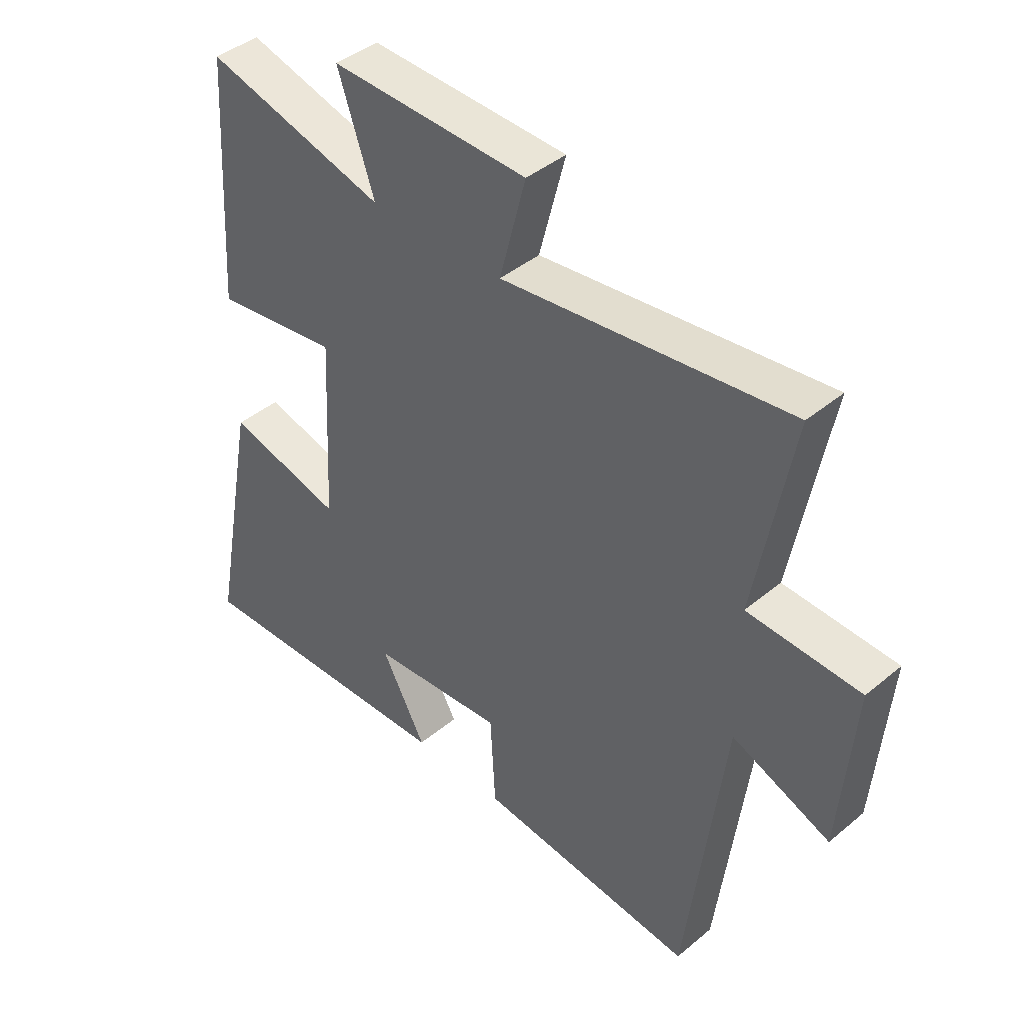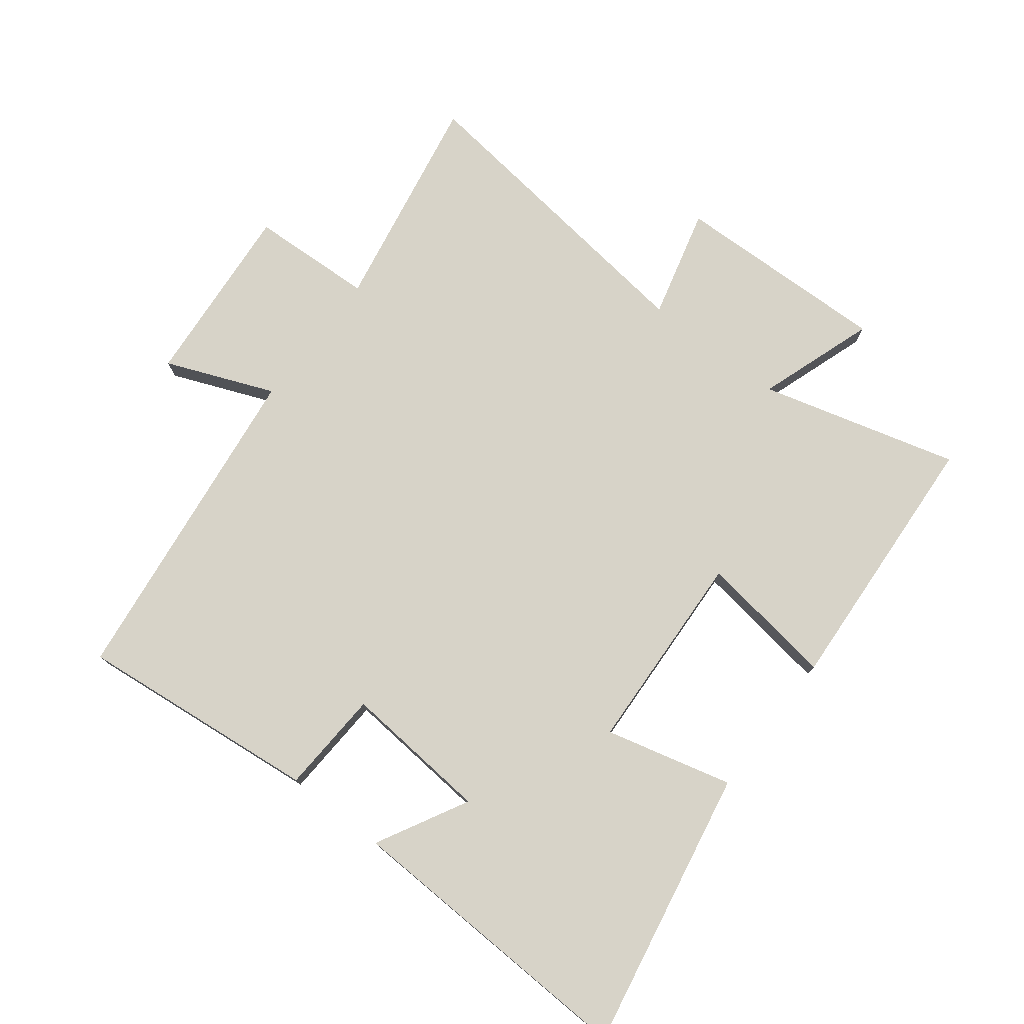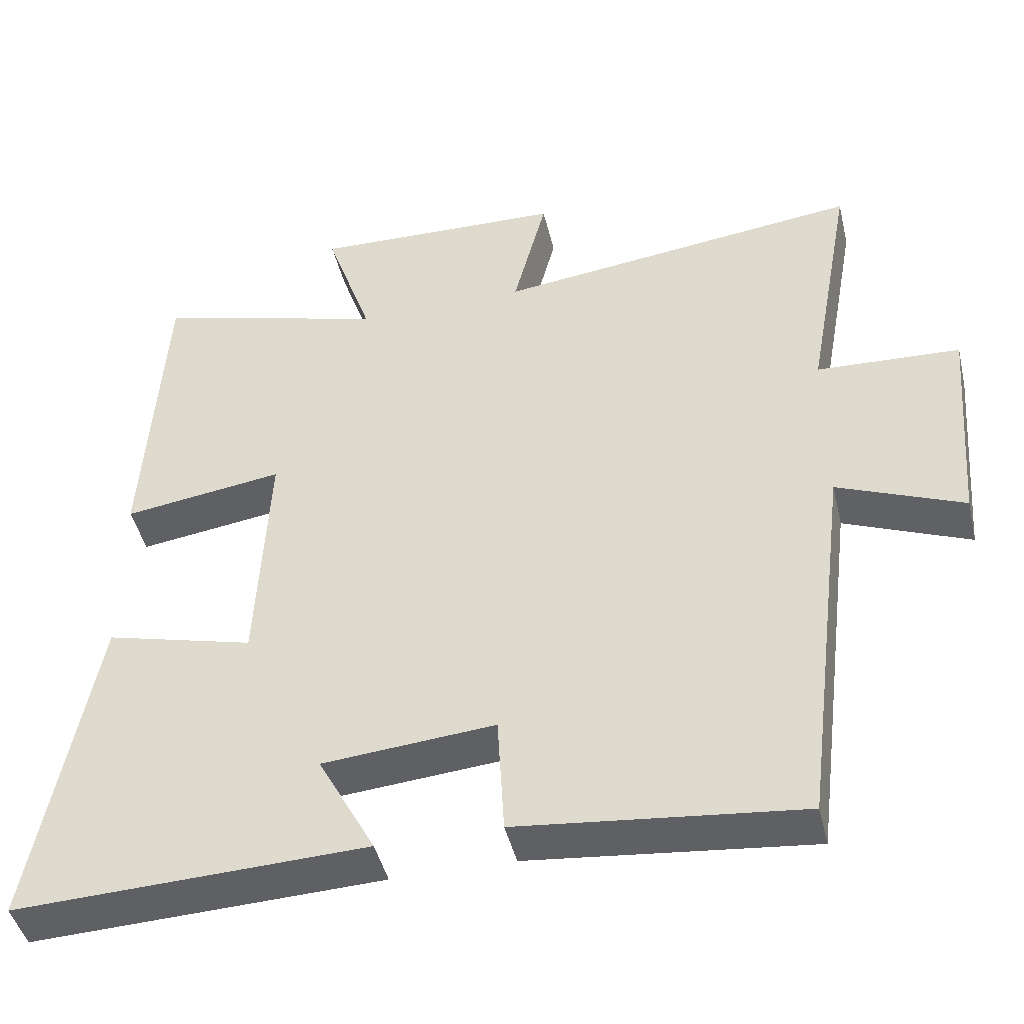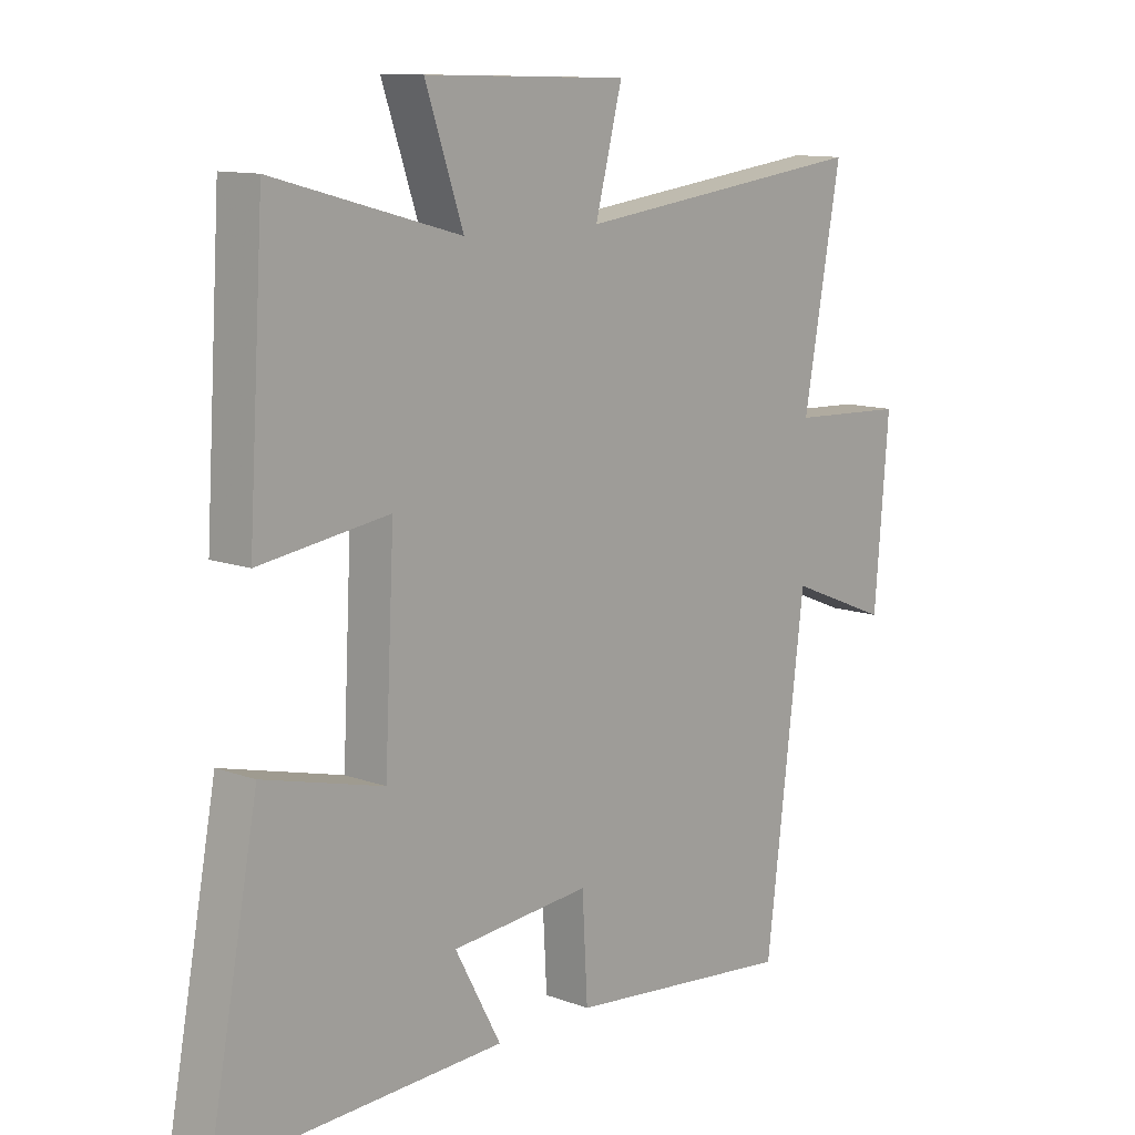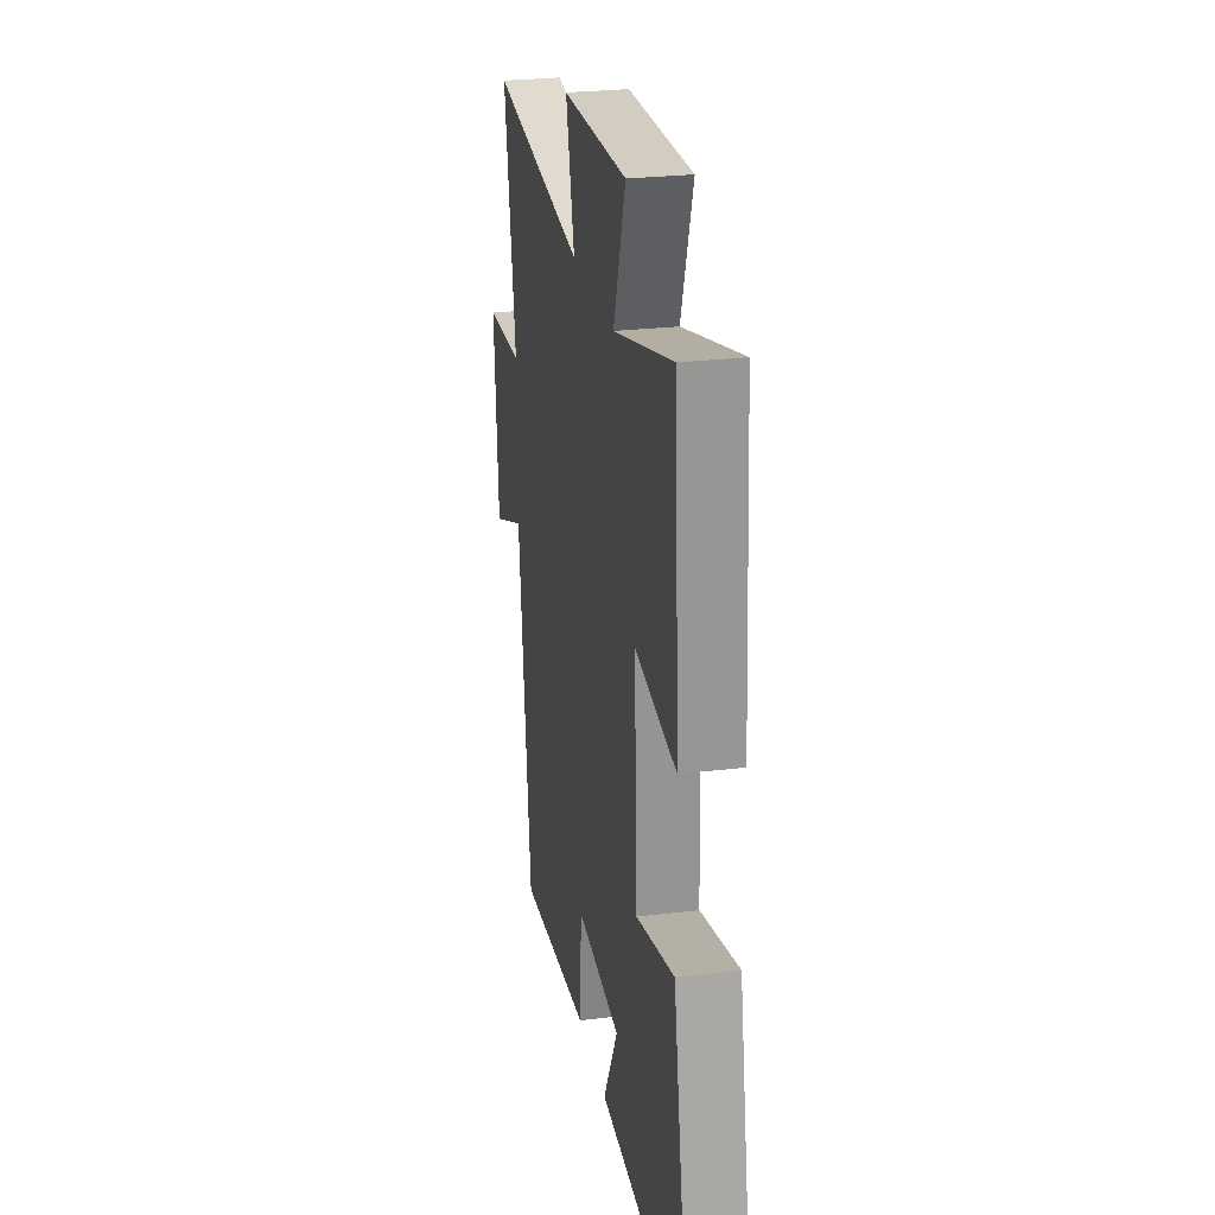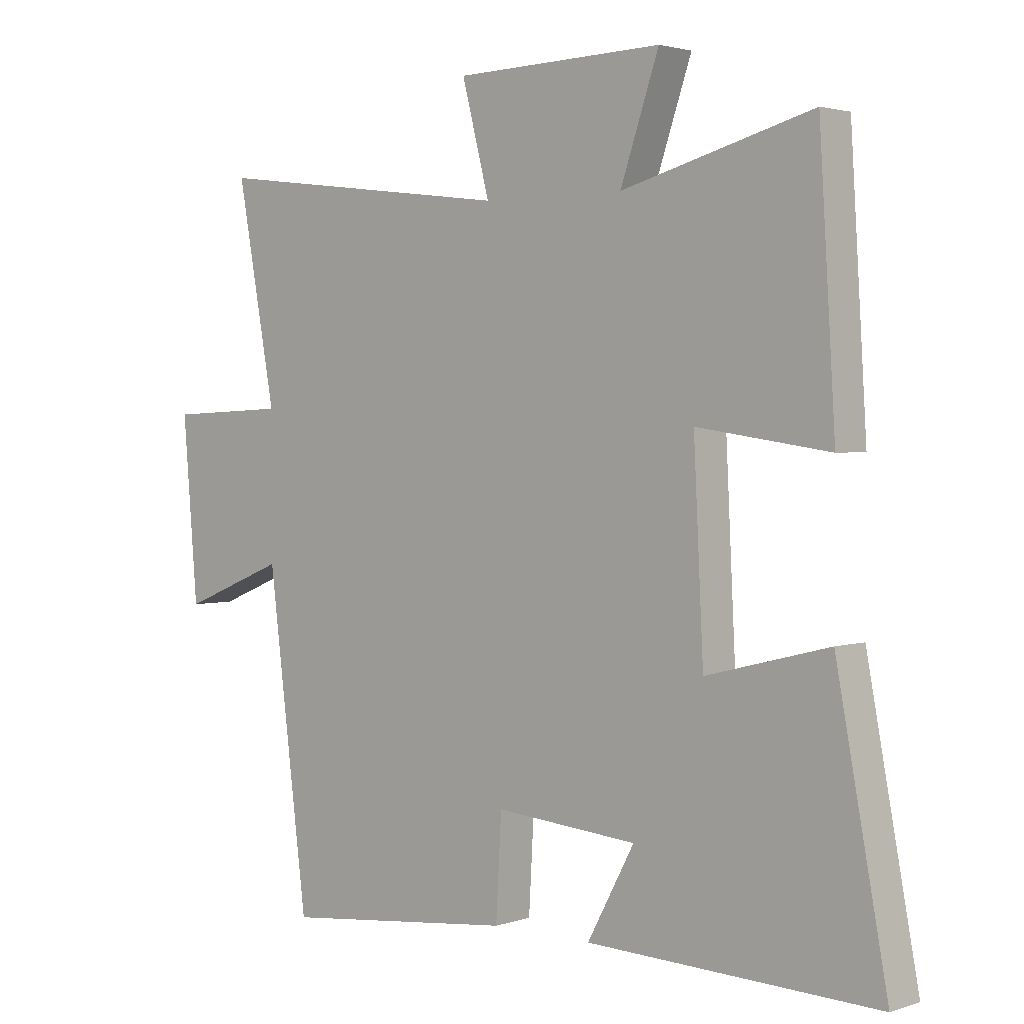
<metadata>
{"format":"obj","ext":"obj","renderer":"f3d","projection":"perspective","resolution":1024,"background":"white","views":[{"elev":42.2,"azim":45.1,"up":"+Z"},{"elev":76.6,"azim":-142.3,"up":"+Y"},{"elev":-44.8,"azim":13.3,"up":"+Z"},{"elev":11.6,"azim":-48.3,"up":"+Z"},{"elev":26.2,"azim":-100.7,"up":"+Z"},{"elev":2.4,"azim":-139.0,"up":"+Z"}]}
</metadata>
<code>
v 0.435 0.07 -0.54
v 0.054 0.07 -0.5
v 0.045 0.07 -0.337
v -0.187 0.07 -0.357
v -0.11 0.07 -0.5
v -0.583 0.07 -0.518
v -0.5 0.07 -0.077
v -0.3 0.07 -0.128
v -0.284 0.07 0.192
v -0.5 0.07 0.161
v -0.474 0.07 0.585
v -0.163 0.07 0.5
v -0.226 0.07 0.684
v 0.114 0.07 0.674
v 0.069 0.07 0.5
v 0.563 0.07 0.561
v 0.5 0.07 0.215
v 0.694 0.07 0.206
v 0.67 0.07 -0.086
v 0.5 0.07 -0.017
v 0.435 0 -0.54
v 0.054 0 -0.5
v 0.045 0 -0.337
v -0.187 0 -0.357
v -0.11 0 -0.5
v -0.583 0 -0.518
v -0.5 0 -0.077
v -0.3 0 -0.128
v -0.284 0 0.192
v -0.5 0 0.161
v -0.474 0 0.585
v -0.163 0 0.5
v -0.226 0 0.684
v 0.114 0 0.674
v 0.069 0 0.5
v 0.563 0 0.561
v 0.5 0 0.215
v 0.694 0 0.206
v 0.67 0 -0.086
v 0.5 0 -0.017
f 17 18 19 20
f 17 20 1 2
f 15 16 17 2
f 12 13 14 15
f 9 10 11 12
f 8 9 12 15
f 6 7 8
f 4 5 6
f 4 6 8
f 3 4 8 15
f 2 3 15
f 40 39 38 37
f 22 21 40 37
f 22 37 36 35
f 35 34 33 32
f 32 31 30 29
f 35 32 29 28
f 28 27 26
f 26 25 24
f 28 26 24
f 35 28 24 23
f 35 23 22
f 1 21 22 2
f 2 22 23 3
f 3 23 24 4
f 4 24 25 5
f 5 25 26 6
f 6 26 27 7
f 7 27 28 8
f 8 28 29 9
f 9 29 30 10
f 10 30 31 11
f 11 31 32 12
f 12 32 33 13
f 13 33 34 14
f 14 34 35 15
f 15 35 36 16
f 16 36 37 17
f 17 37 38 18
f 18 38 39 19
f 19 39 40 20
f 20 40 21 1

</code>
